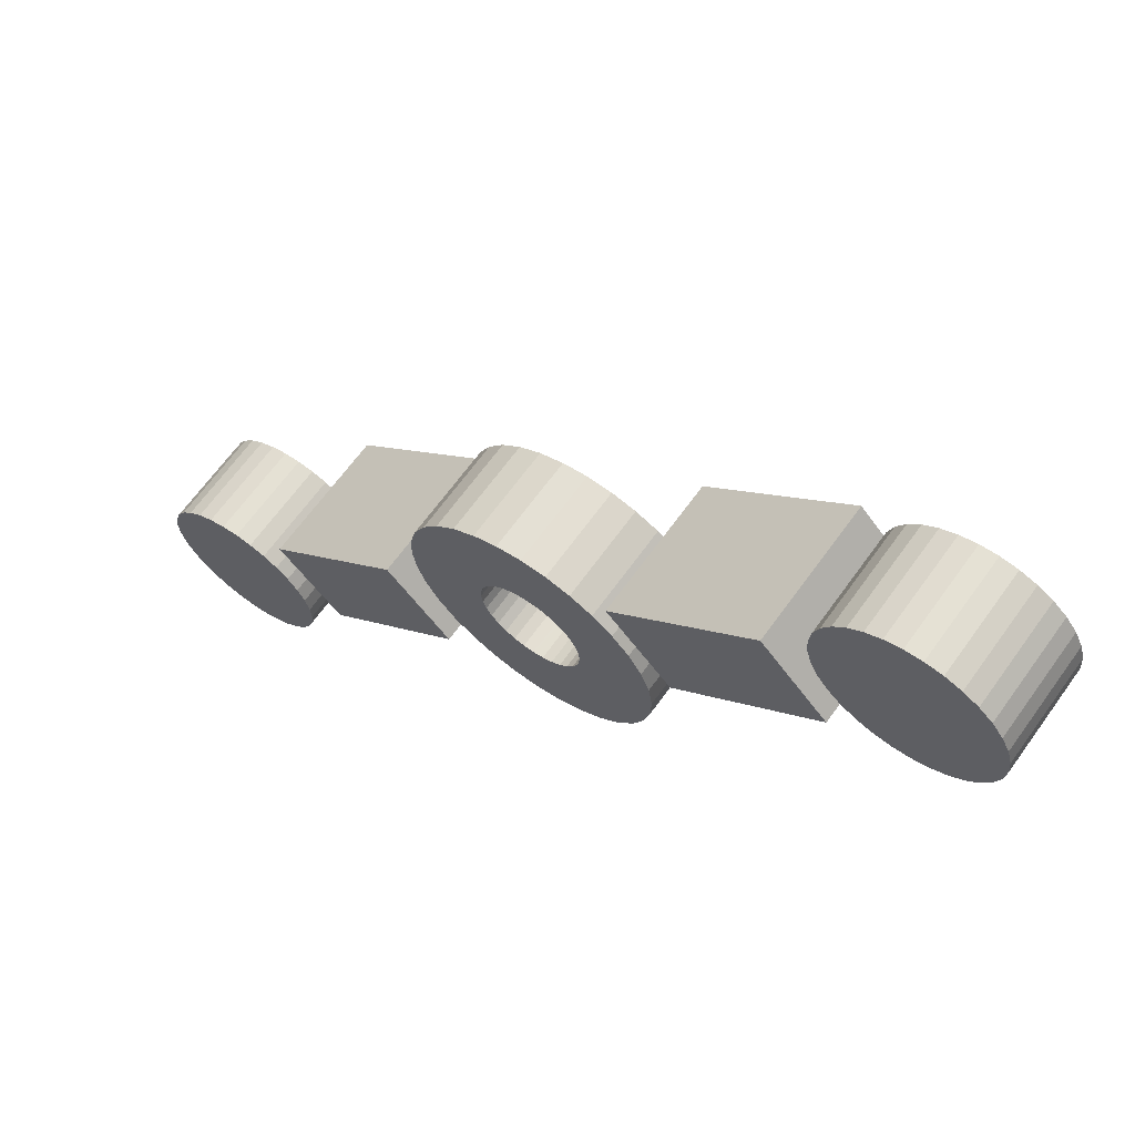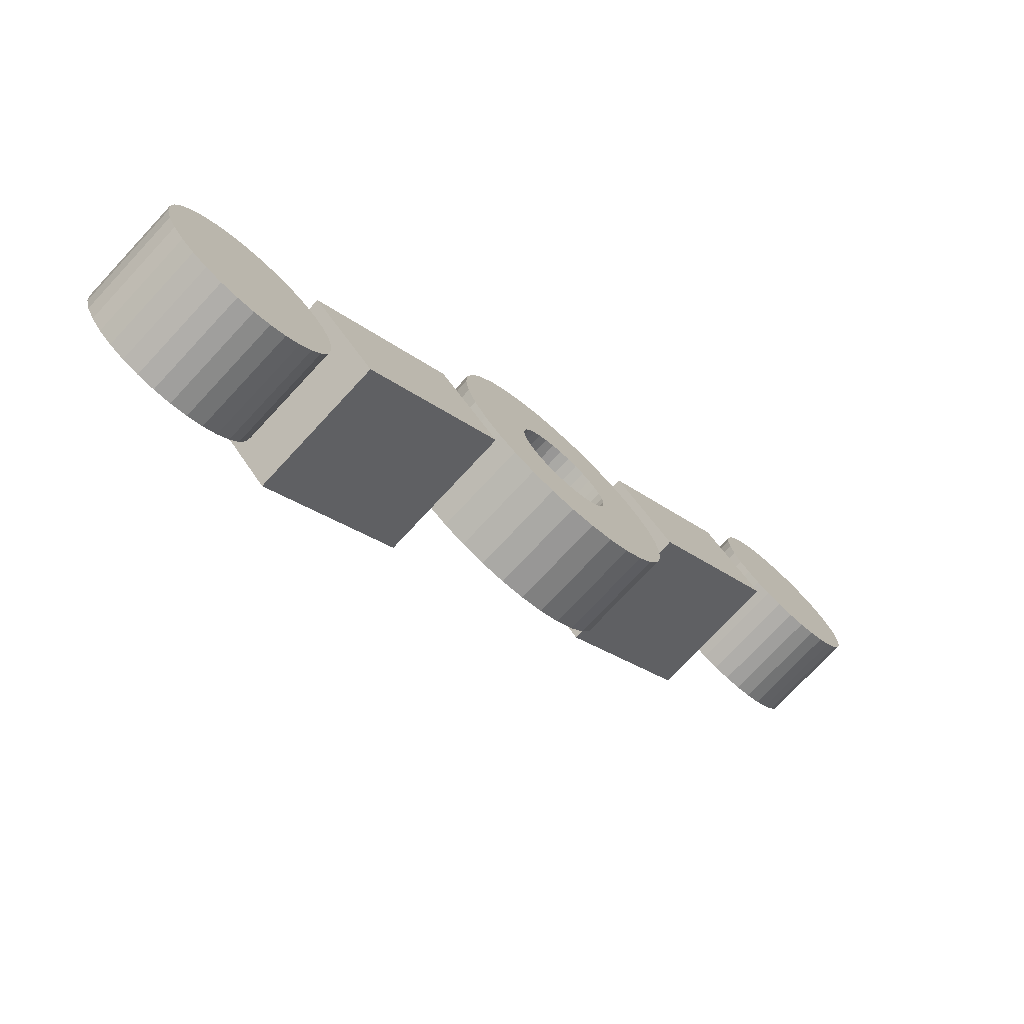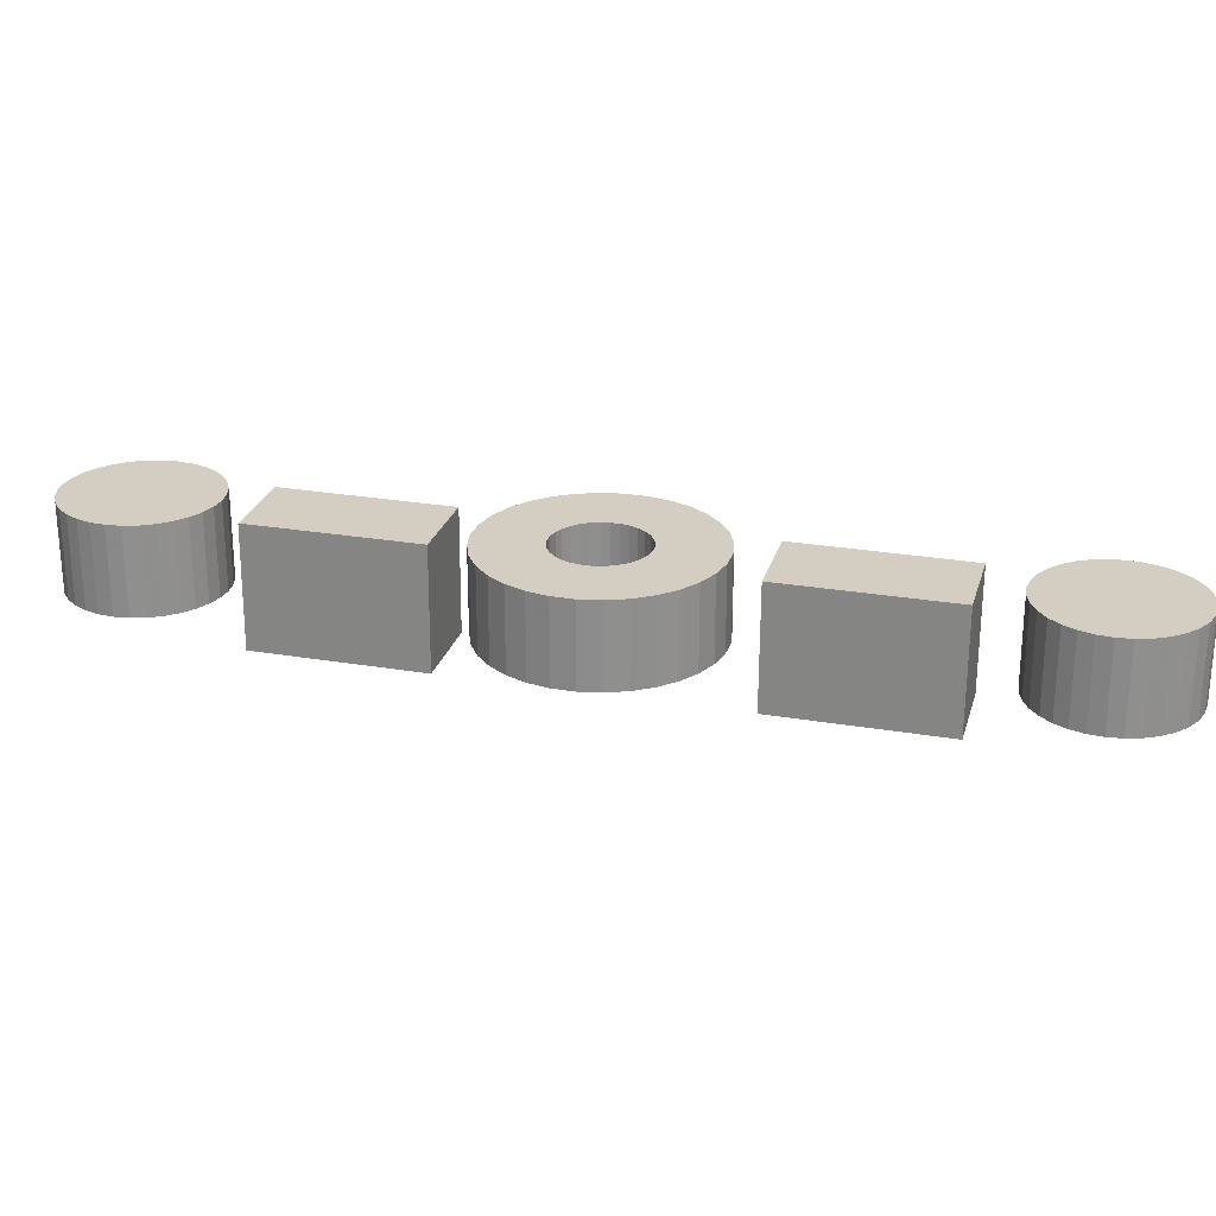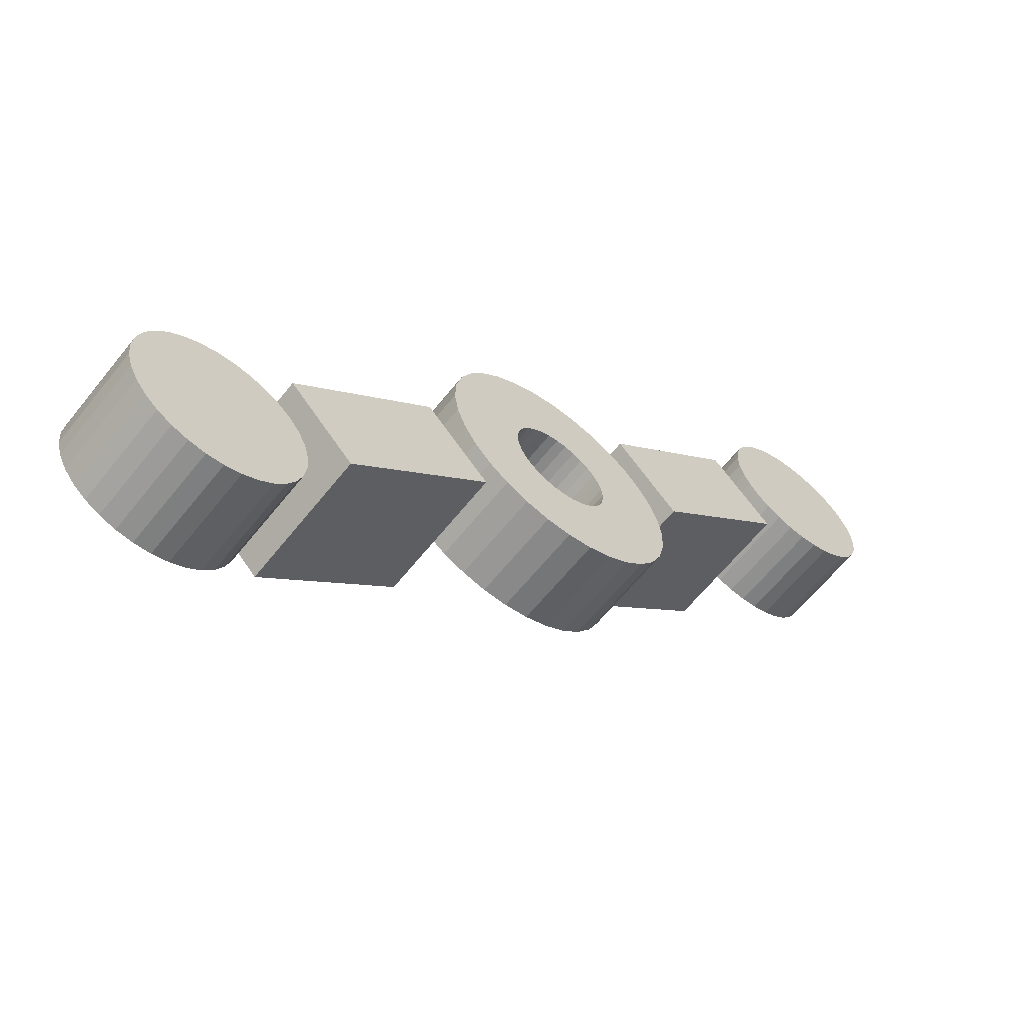
<metadata>
{"format":"obj","ext":"obj","renderer":"f3d","projection":"perspective","resolution":1024,"background":"white","views":[{"elev":65.6,"azim":-144.4,"up":"+Z"},{"elev":-74.1,"azim":137.1,"up":"+Z"},{"elev":25.1,"azim":58.6,"up":"+Y"},{"elev":-62.0,"azim":141.6,"up":"+Z"}]}
</metadata>
<code>
o 23_Circle.055
v -2.741 -0.2082 2.597
v -2.744 -0.2082 2.594
v -2.746 -0.2082 2.593
v -2.749 -0.2082 2.592
v -2.753 -0.2082 2.591
v -2.756 -0.2082 2.592
v -2.759 -0.2082 2.593
v -2.762 -0.2082 2.594
v -2.765 -0.2082 2.596
v -2.767 -0.2082 2.599
v -2.768 -0.2082 2.601
v -2.769 -0.2082 2.604
v -2.77 -0.2082 2.608
v -2.769 -0.2082 2.611
v -2.769 -0.2082 2.614
v -2.767 -0.2082 2.617
v -2.765 -0.2082 2.62
v -2.763 -0.2082 2.622
v -2.76 -0.2082 2.623
v -2.757 -0.2082 2.624
v -2.754 -0.2082 2.625
v -2.75 -0.2082 2.624
v -2.747 -0.2082 2.624
v -2.744 -0.2082 2.622
v -2.742 -0.2082 2.62
v -2.74 -0.2082 2.618
v -2.738 -0.2082 2.615
v -2.737 -0.2082 2.612
v -2.736 -0.2082 2.608
v -2.737 -0.2082 2.605
v -2.738 -0.2082 2.602
v -2.739 -0.2082 2.599
v -2.741 -0.1891 2.597
v -2.744 -0.1891 2.594
v -2.746 -0.1891 2.593
v -2.749 -0.1891 2.592
v -2.753 -0.1891 2.591
v -2.756 -0.1891 2.592
v -2.759 -0.1891 2.593
v -2.762 -0.1891 2.594
v -2.765 -0.1891 2.596
v -2.767 -0.1891 2.599
v -2.768 -0.1891 2.601
v -2.769 -0.1891 2.604
v -2.77 -0.1891 2.608
v -2.769 -0.1891 2.611
v -2.769 -0.1891 2.614
v -2.767 -0.1891 2.617
v -2.765 -0.1891 2.62
v -2.763 -0.1891 2.622
v -2.76 -0.1891 2.623
v -2.757 -0.1891 2.624
v -2.754 -0.1891 2.625
v -2.75 -0.1891 2.624
v -2.747 -0.1891 2.624
v -2.744 -0.1891 2.622
v -2.742 -0.1891 2.62
v -2.74 -0.1891 2.618
v -2.738 -0.1891 2.615
v -2.737 -0.1891 2.612
v -2.736 -0.1891 2.608
v -2.737 -0.1891 2.605
v -2.738 -0.1891 2.602
v -2.739 -0.1891 2.599
v -2.876 -0.2082 2.725
v -2.879 -0.2082 2.723
v -2.882 -0.2082 2.721
v -2.885 -0.2082 2.72
v -2.888 -0.2082 2.72
v -2.891 -0.2082 2.72
v -2.894 -0.2082 2.721
v -2.897 -0.2082 2.723
v -2.9 -0.2082 2.725
v -2.902 -0.2082 2.727
v -2.904 -0.2082 2.73
v -2.905 -0.2082 2.733
v -2.905 -0.2082 2.736
v -2.905 -0.2082 2.739
v -2.904 -0.2082 2.743
v -2.902 -0.2082 2.745
v -2.9 -0.2082 2.748
v -2.898 -0.2082 2.75
v -2.895 -0.2082 2.752
v -2.892 -0.2082 2.753
v -2.889 -0.2082 2.753
v -2.886 -0.2082 2.753
v -2.882 -0.2082 2.752
v -2.88 -0.2082 2.751
v -2.877 -0.2082 2.749
v -2.875 -0.2082 2.746
v -2.873 -0.2082 2.743
v -2.872 -0.2082 2.74
v -2.872 -0.2082 2.737
v -2.872 -0.2082 2.734
v -2.873 -0.2082 2.731
v -2.874 -0.2082 2.728
v -2.876 -0.1891 2.725
v -2.879 -0.1891 2.723
v -2.882 -0.1891 2.721
v -2.885 -0.1891 2.72
v -2.888 -0.1891 2.72
v -2.891 -0.1891 2.72
v -2.894 -0.1891 2.721
v -2.897 -0.1891 2.723
v -2.9 -0.1891 2.725
v -2.902 -0.1891 2.727
v -2.904 -0.1891 2.73
v -2.905 -0.1891 2.733
v -2.905 -0.1891 2.736
v -2.905 -0.1891 2.739
v -2.904 -0.1891 2.743
v -2.902 -0.1891 2.745
v -2.9 -0.1891 2.748
v -2.898 -0.1891 2.75
v -2.895 -0.1891 2.752
v -2.892 -0.1891 2.753
v -2.889 -0.1891 2.753
v -2.886 -0.1891 2.753
v -2.882 -0.1891 2.752
v -2.88 -0.1891 2.751
v -2.877 -0.1891 2.749
v -2.875 -0.1891 2.746
v -2.873 -0.1891 2.743
v -2.872 -0.1891 2.74
v -2.872 -0.1891 2.737
v -2.872 -0.1891 2.734
v -2.873 -0.1891 2.731
v -2.874 -0.1891 2.728
v -2.878 -0.2157 2.714
v -2.877 -0.1891 2.714
v -2.85 -0.2159 2.688
v -2.85 -0.1893 2.688
v -2.865 -0.2157 2.727
v -2.865 -0.1891 2.727
v -2.838 -0.2159 2.701
v -2.838 -0.1893 2.701
v -2.805 -0.2157 2.645
v -2.805 -0.1891 2.645
v -2.778 -0.2159 2.619
v -2.777 -0.1893 2.619
v -2.792 -0.2157 2.658
v -2.792 -0.1891 2.658
v -2.765 -0.2159 2.632
v -2.765 -0.1893 2.632
v -2.81 -0.208 2.652
v -2.814 -0.208 2.65
v -2.819 -0.208 2.649
v -2.824 -0.208 2.648
v -2.828 -0.208 2.649
v -2.833 -0.208 2.651
v -2.837 -0.208 2.653
v -2.841 -0.208 2.657
v -2.844 -0.208 2.661
v -2.846 -0.208 2.665
v -2.847 -0.208 2.67
v -2.847 -0.208 2.675
v -2.846 -0.208 2.679
v -2.844 -0.208 2.684
v -2.842 -0.208 2.688
v -2.839 -0.208 2.692
v -2.835 -0.208 2.694
v -2.83 -0.208 2.696
v -2.826 -0.208 2.698
v -2.821 -0.208 2.698
v -2.816 -0.208 2.697
v -2.811 -0.208 2.695
v -2.807 -0.208 2.693
v -2.804 -0.208 2.689
v -2.801 -0.208 2.686
v -2.799 -0.208 2.681
v -2.798 -0.208 2.676
v -2.798 -0.208 2.672
v -2.798 -0.208 2.667
v -2.8 -0.208 2.662
v -2.802 -0.208 2.658
v -2.806 -0.208 2.655
v -2.817 -0.208 2.664
v -2.819 -0.208 2.663
v -2.821 -0.208 2.663
v -2.823 -0.208 2.663
v -2.825 -0.208 2.663
v -2.827 -0.208 2.664
v -2.828 -0.208 2.665
v -2.83 -0.208 2.666
v -2.831 -0.208 2.668
v -2.832 -0.208 2.67
v -2.832 -0.208 2.672
v -2.832 -0.208 2.674
v -2.832 -0.208 2.676
v -2.831 -0.208 2.677
v -2.83 -0.208 2.679
v -2.829 -0.208 2.681
v -2.827 -0.208 2.682
v -2.826 -0.208 2.683
v -2.824 -0.208 2.683
v -2.822 -0.208 2.683
v -2.82 -0.208 2.683
v -2.818 -0.208 2.682
v -2.816 -0.208 2.681
v -2.815 -0.208 2.68
v -2.813 -0.208 2.678
v -2.813 -0.208 2.676
v -2.812 -0.208 2.674
v -2.812 -0.208 2.672
v -2.812 -0.208 2.67
v -2.813 -0.208 2.669
v -2.814 -0.208 2.667
v -2.815 -0.208 2.665
v -2.81 -0.1898 2.652
v -2.814 -0.1898 2.65
v -2.819 -0.1898 2.649
v -2.824 -0.1898 2.648
v -2.828 -0.1898 2.649
v -2.833 -0.1898 2.651
v -2.837 -0.1898 2.653
v -2.841 -0.1898 2.657
v -2.844 -0.1898 2.661
v -2.846 -0.1898 2.665
v -2.847 -0.1898 2.67
v -2.847 -0.1898 2.675
v -2.846 -0.1898 2.679
v -2.844 -0.1898 2.684
v -2.842 -0.1898 2.688
v -2.839 -0.1898 2.692
v -2.835 -0.1898 2.694
v -2.83 -0.1898 2.696
v -2.826 -0.1898 2.698
v -2.821 -0.1898 2.698
v -2.816 -0.1898 2.697
v -2.811 -0.1898 2.695
v -2.807 -0.1898 2.693
v -2.804 -0.1898 2.689
v -2.801 -0.1898 2.686
v -2.799 -0.1898 2.681
v -2.798 -0.1898 2.676
v -2.798 -0.1898 2.672
v -2.798 -0.1898 2.667
v -2.8 -0.1898 2.662
v -2.802 -0.1898 2.658
v -2.806 -0.1898 2.655
v -2.817 -0.1898 2.664
v -2.819 -0.1898 2.663
v -2.821 -0.1898 2.663
v -2.823 -0.1898 2.663
v -2.825 -0.1898 2.663
v -2.827 -0.1898 2.664
v -2.828 -0.1898 2.665
v -2.83 -0.1898 2.666
v -2.831 -0.1898 2.668
v -2.832 -0.1898 2.67
v -2.832 -0.1898 2.672
v -2.832 -0.1898 2.674
v -2.832 -0.1898 2.676
v -2.831 -0.1898 2.677
v -2.83 -0.1898 2.679
v -2.829 -0.1898 2.681
v -2.827 -0.1898 2.682
v -2.825 -0.1898 2.683
v -2.824 -0.1898 2.683
v -2.822 -0.1898 2.683
v -2.82 -0.1898 2.683
v -2.818 -0.1898 2.682
v -2.816 -0.1898 2.681
v -2.815 -0.1898 2.68
v -2.813 -0.1898 2.678
v -2.813 -0.1898 2.676
v -2.812 -0.1898 2.674
v -2.812 -0.1898 2.672
v -2.812 -0.1898 2.67
v -2.813 -0.1898 2.669
v -2.814 -0.1898 2.667
v -2.815 -0.1898 2.665
f 15 11 3
f 33 41 49
f 4 35 3
f 31 62 30
f 18 49 17
f 5 36 4
f 32 63 31
f 19 50 18
f 6 37 5
f 1 64 32
f 20 51 19
f 7 38 6
f 21 52 20
f 8 39 7
f 22 53 21
f 9 40 8
f 23 54 22
f 10 41 9
f 24 55 23
f 11 42 10
f 25 56 24
f 12 43 11
f 26 57 25
f 13 44 12
f 27 58 26
f 14 45 13
f 28 59 27
f 15 46 14
f 2 33 1
f 29 60 28
f 16 47 15
f 3 34 2
f 30 61 29
f 17 48 16
f 67 91 83
f 97 105 113
f 68 99 67
f 95 126 94
f 82 113 81
f 69 100 68
f 96 127 95
f 83 114 82
f 70 101 69
f 65 128 96
f 84 115 83
f 71 102 70
f 85 116 84
f 72 103 71
f 86 117 85
f 73 104 72
f 87 118 86
f 74 105 73
f 88 119 87
f 75 106 74
f 89 120 88
f 76 107 75
f 90 121 89
f 77 108 76
f 91 122 90
f 78 109 77
f 92 123 91
f 79 110 78
f 66 97 65
f 93 124 92
f 80 111 79
f 67 98 66
f 94 125 93
f 81 112 80
f 129 132 131
f 131 136 135
f 136 133 135
f 134 129 133
f 135 129 131
f 136 130 134
f 138 139 137
f 139 144 143
f 143 142 141
f 142 137 141
f 139 141 137
f 140 142 144
f 164 195 196
f 150 183 151
f 164 197 165
f 151 184 152
f 165 198 166
f 153 184 185
f 167 198 199
f 153 186 154
f 167 200 168
f 155 186 187
f 169 200 201
f 156 187 188
f 169 202 170
f 156 189 157
f 171 202 203
f 158 189 190
f 171 204 172
f 158 191 159
f 145 178 146
f 173 204 205
f 159 192 160
f 147 178 179
f 173 206 174
f 161 192 193
f 147 180 148
f 175 206 207
f 161 194 162
f 148 181 149
f 175 208 176
f 163 194 195
f 150 181 182
f 145 208 177
f 228 259 227
f 247 214 215
f 261 228 229
f 248 215 216
f 262 229 230
f 217 248 216
f 231 262 230
f 250 217 218
f 264 231 232
f 219 250 218
f 233 264 232
f 220 251 219
f 266 233 234
f 253 220 221
f 235 266 234
f 222 253 221
f 268 235 236
f 255 222 223
f 242 209 210
f 237 268 236
f 256 223 224
f 211 242 210
f 270 237 238
f 225 256 224
f 244 211 212
f 271 238 239
f 258 225 226
f 245 212 213
f 272 239 240
f 227 258 226
f 214 245 213
f 209 272 240
f 239 174 175
f 213 148 149
f 265 202 201
f 240 175 176
f 214 149 150
f 266 203 202
f 209 176 145
f 215 150 151
f 267 204 203
f 241 178 177
f 216 151 152
f 268 205 204
f 242 179 178
f 217 152 153
f 269 206 205
f 243 180 179
f 218 153 154
f 270 207 206
f 244 181 180
f 219 154 155
f 271 208 207
f 245 182 181
f 220 155 156
f 272 177 208
f 246 183 182
f 221 156 157
f 247 184 183
f 222 157 158
f 248 185 184
f 223 158 159
f 249 186 185
f 224 159 160
f 250 187 186
f 225 160 161
f 251 188 187
f 226 161 162
f 252 189 188
f 227 162 163
f 253 190 189
f 228 163 164
f 254 191 190
f 229 164 165
f 255 192 191
f 230 165 166
f 256 193 192
f 231 166 167
f 257 194 193
f 232 167 168
f 258 195 194
f 233 168 169
f 259 196 195
f 234 169 170
f 260 197 196
f 235 170 171
f 261 198 197
f 236 171 172
f 210 145 146
f 262 199 198
f 237 172 173
f 211 146 147
f 263 200 199
f 238 173 174
f 212 147 148
f 264 201 200
f 3 2 1
f 1 32 31
f 31 30 27
f 30 29 27
f 29 28 27
f 27 26 23
f 26 25 23
f 25 24 23
f 23 22 19
f 22 21 19
f 21 20 19
f 19 18 17
f 17 16 15
f 15 14 11
f 14 13 11
f 13 12 11
f 11 10 9
f 9 8 7
f 7 6 5
f 5 4 7
f 4 3 7
f 3 1 27
f 1 31 27
f 19 17 15
f 11 9 3
f 9 7 3
f 27 23 3
f 23 19 3
f 19 15 3
f 33 34 35
f 35 36 33
f 36 37 33
f 37 38 41
f 38 39 41
f 39 40 41
f 41 42 45
f 42 43 45
f 43 44 45
f 45 46 47
f 47 48 49
f 49 50 51
f 51 52 49
f 52 53 49
f 53 54 57
f 54 55 57
f 55 56 57
f 57 58 59
f 59 60 61
f 61 62 33
f 62 63 33
f 63 64 33
f 45 47 41
f 47 49 41
f 57 59 33
f 59 61 33
f 33 37 41
f 49 53 33
f 53 57 33
f 4 36 35
f 31 63 62
f 18 50 49
f 5 37 36
f 32 64 63
f 19 51 50
f 6 38 37
f 1 33 64
f 20 52 51
f 7 39 38
f 21 53 52
f 8 40 39
f 22 54 53
f 9 41 40
f 23 55 54
f 10 42 41
f 24 56 55
f 11 43 42
f 25 57 56
f 12 44 43
f 26 58 57
f 13 45 44
f 27 59 58
f 14 46 45
f 28 60 59
f 15 47 46
f 2 34 33
f 29 61 60
f 16 48 47
f 3 35 34
f 30 62 61
f 17 49 48
f 67 66 65
f 65 96 95
f 95 94 91
f 94 93 91
f 93 92 91
f 91 90 89
f 89 88 91
f 88 87 91
f 87 86 85
f 85 84 87
f 84 83 87
f 83 82 81
f 81 80 83
f 80 79 83
f 79 78 77
f 77 76 79
f 76 75 79
f 75 74 73
f 73 72 71
f 71 70 67
f 70 69 67
f 69 68 67
f 67 65 91
f 65 95 91
f 75 73 71
f 91 87 83
f 83 79 67
f 79 75 67
f 75 71 67
f 97 98 99
f 99 100 97
f 100 101 97
f 101 102 103
f 103 104 105
f 105 106 107
f 107 108 105
f 108 109 105
f 109 110 111
f 111 112 113
f 113 114 115
f 115 116 113
f 116 117 113
f 117 118 119
f 119 120 117
f 120 121 117
f 121 122 123
f 123 124 125
f 125 126 97
f 126 127 97
f 127 128 97
f 101 103 97
f 103 105 97
f 109 111 105
f 111 113 105
f 121 123 97
f 123 125 97
f 113 117 97
f 117 121 97
f 68 100 99
f 95 127 126
f 82 114 113
f 69 101 100
f 96 128 127
f 83 115 114
f 70 102 101
f 65 97 128
f 84 116 115
f 71 103 102
f 85 117 116
f 72 104 103
f 86 118 117
f 73 105 104
f 87 119 118
f 74 106 105
f 88 120 119
f 75 107 106
f 89 121 120
f 76 108 107
f 90 122 121
f 77 109 108
f 91 123 122
f 78 110 109
f 92 124 123
f 79 111 110
f 66 98 97
f 93 125 124
f 80 112 111
f 67 99 98
f 94 126 125
f 81 113 112
f 129 130 132
f 131 132 136
f 136 134 133
f 134 130 129
f 135 133 129
f 136 132 130
f 138 140 139
f 139 140 144
f 143 144 142
f 142 138 137
f 139 143 141
f 140 138 142
f 164 163 195
f 150 182 183
f 164 196 197
f 151 183 184
f 165 197 198
f 153 152 184
f 167 166 198
f 153 185 186
f 167 199 200
f 155 154 186
f 169 168 200
f 156 155 187
f 169 201 202
f 156 188 189
f 171 170 202
f 158 157 189
f 171 203 204
f 158 190 191
f 145 177 178
f 173 172 204
f 159 191 192
f 147 146 178
f 173 205 206
f 161 160 192
f 147 179 180
f 175 174 206
f 161 193 194
f 148 180 181
f 175 207 208
f 163 162 194
f 150 149 181
f 145 176 208
f 228 260 259
f 247 246 214
f 261 260 228
f 248 247 215
f 262 261 229
f 217 249 248
f 231 263 262
f 250 249 217
f 264 263 231
f 219 251 250
f 233 265 264
f 220 252 251
f 266 265 233
f 253 252 220
f 235 267 266
f 222 254 253
f 268 267 235
f 255 254 222
f 242 241 209
f 237 269 268
f 256 255 223
f 211 243 242
f 270 269 237
f 225 257 256
f 244 243 211
f 271 270 238
f 258 257 225
f 245 244 212
f 272 271 239
f 227 259 258
f 214 246 245
f 209 241 272
f 239 238 174
f 213 212 148
f 265 266 202
f 240 239 175
f 214 213 149
f 266 267 203
f 209 240 176
f 215 214 150
f 267 268 204
f 241 242 178
f 216 215 151
f 268 269 205
f 242 243 179
f 217 216 152
f 269 270 206
f 243 244 180
f 218 217 153
f 270 271 207
f 244 245 181
f 219 218 154
f 271 272 208
f 245 246 182
f 220 219 155
f 272 241 177
f 246 247 183
f 221 220 156
f 247 248 184
f 222 221 157
f 248 249 185
f 223 222 158
f 249 250 186
f 224 223 159
f 250 251 187
f 225 224 160
f 251 252 188
f 226 225 161
f 252 253 189
f 227 226 162
f 253 254 190
f 228 227 163
f 254 255 191
f 229 228 164
f 255 256 192
f 230 229 165
f 256 257 193
f 231 230 166
f 257 258 194
f 232 231 167
f 258 259 195
f 233 232 168
f 259 260 196
f 234 233 169
f 260 261 197
f 235 234 170
f 261 262 198
f 236 235 171
f 210 209 145
f 262 263 199
f 237 236 172
f 211 210 146
f 263 264 200
f 238 237 173
f 212 211 147
f 264 265 201

</code>
